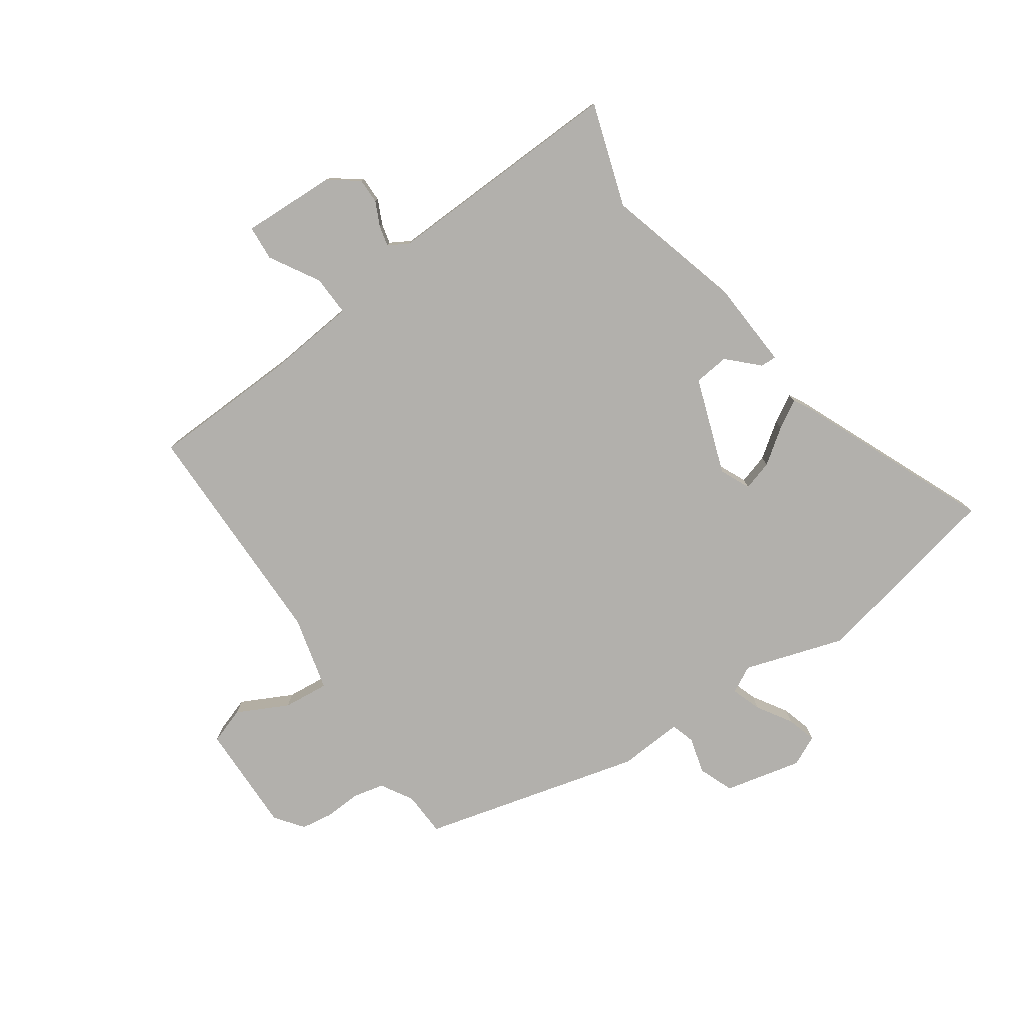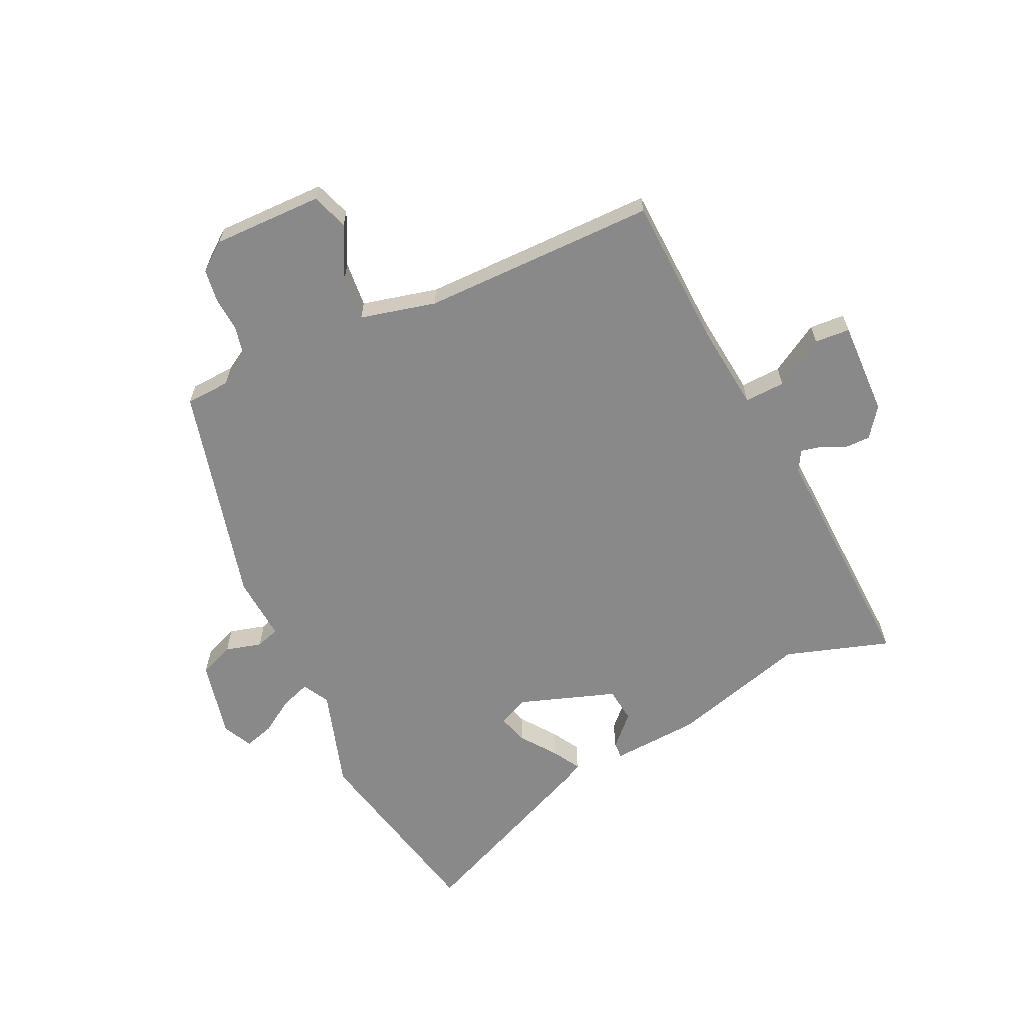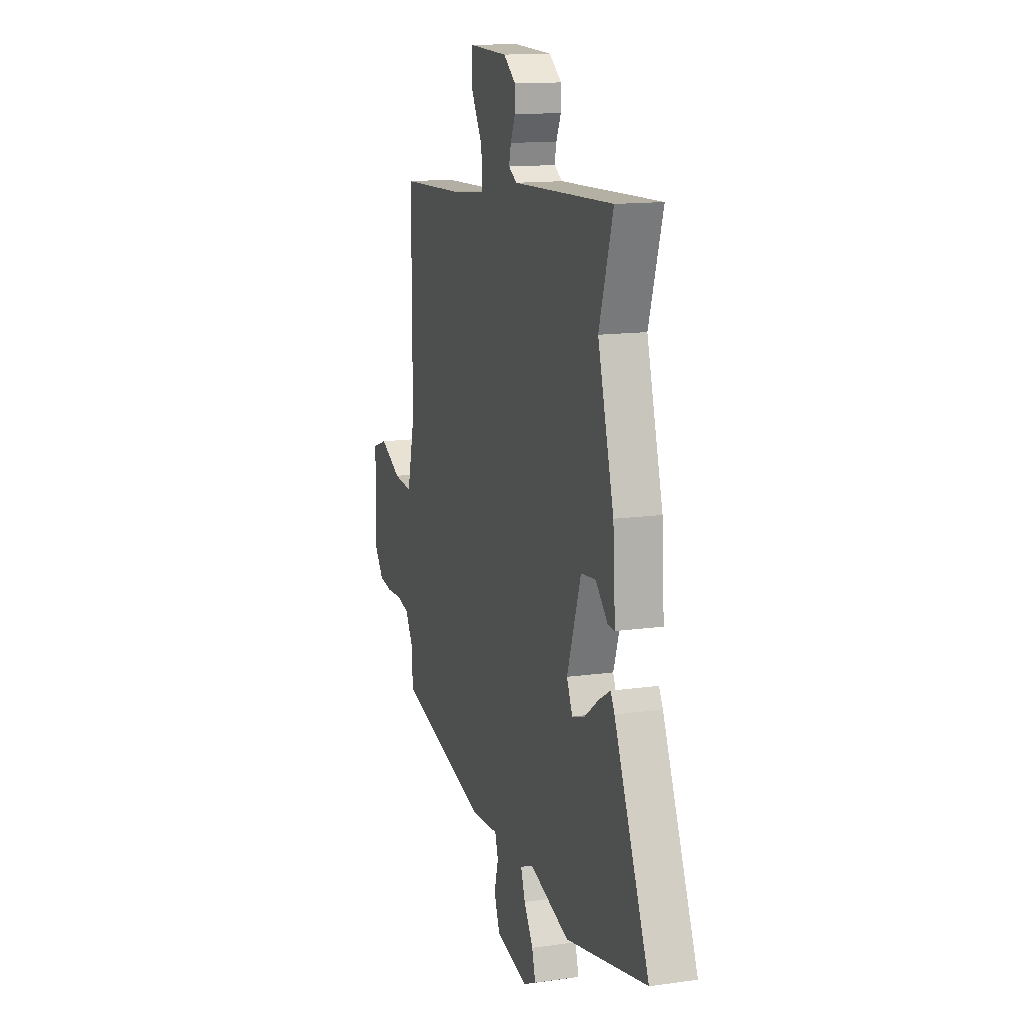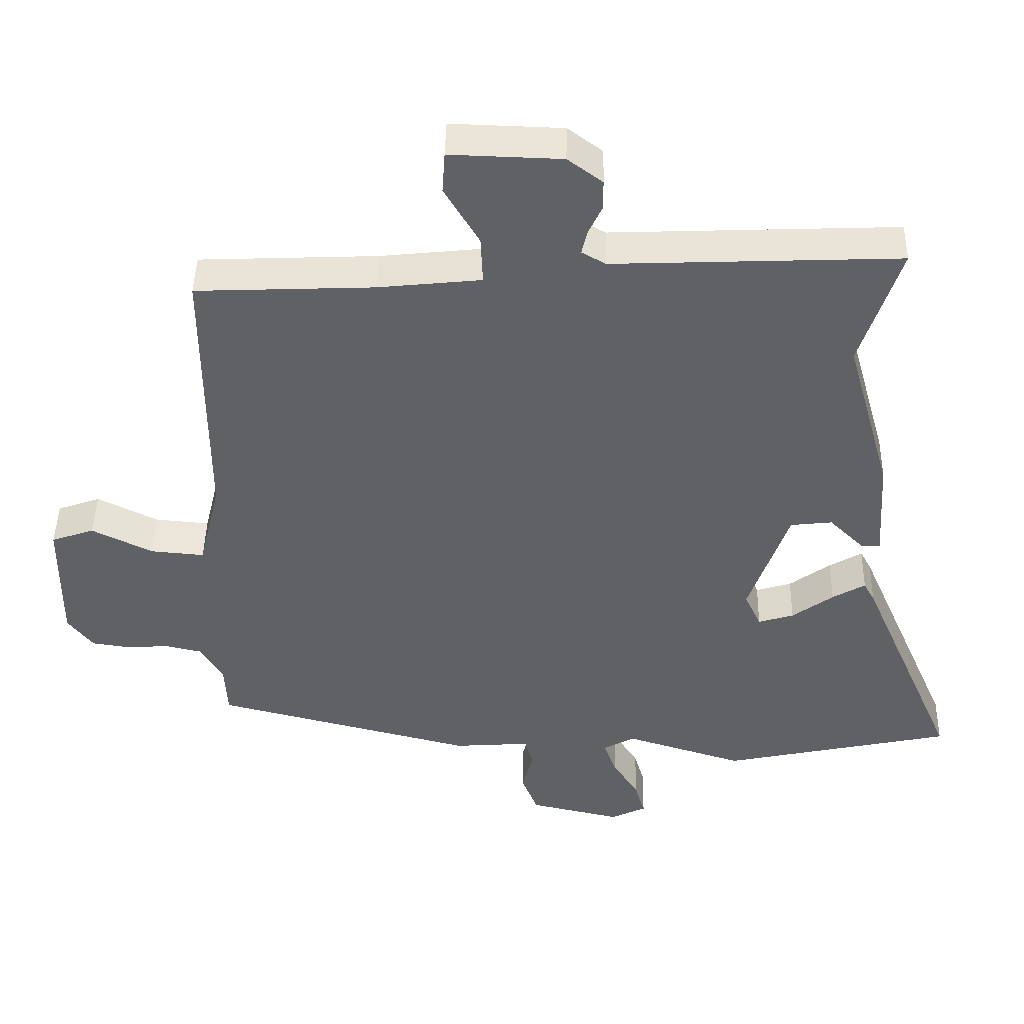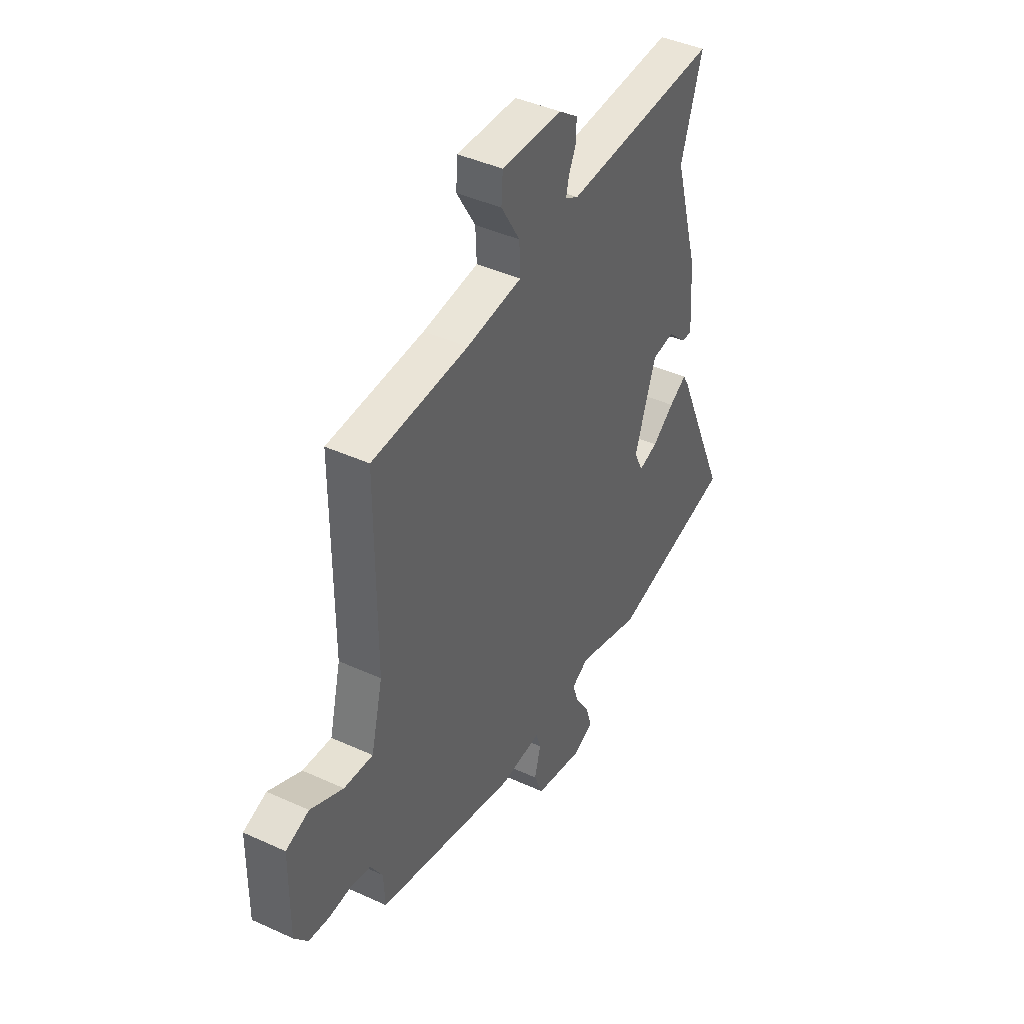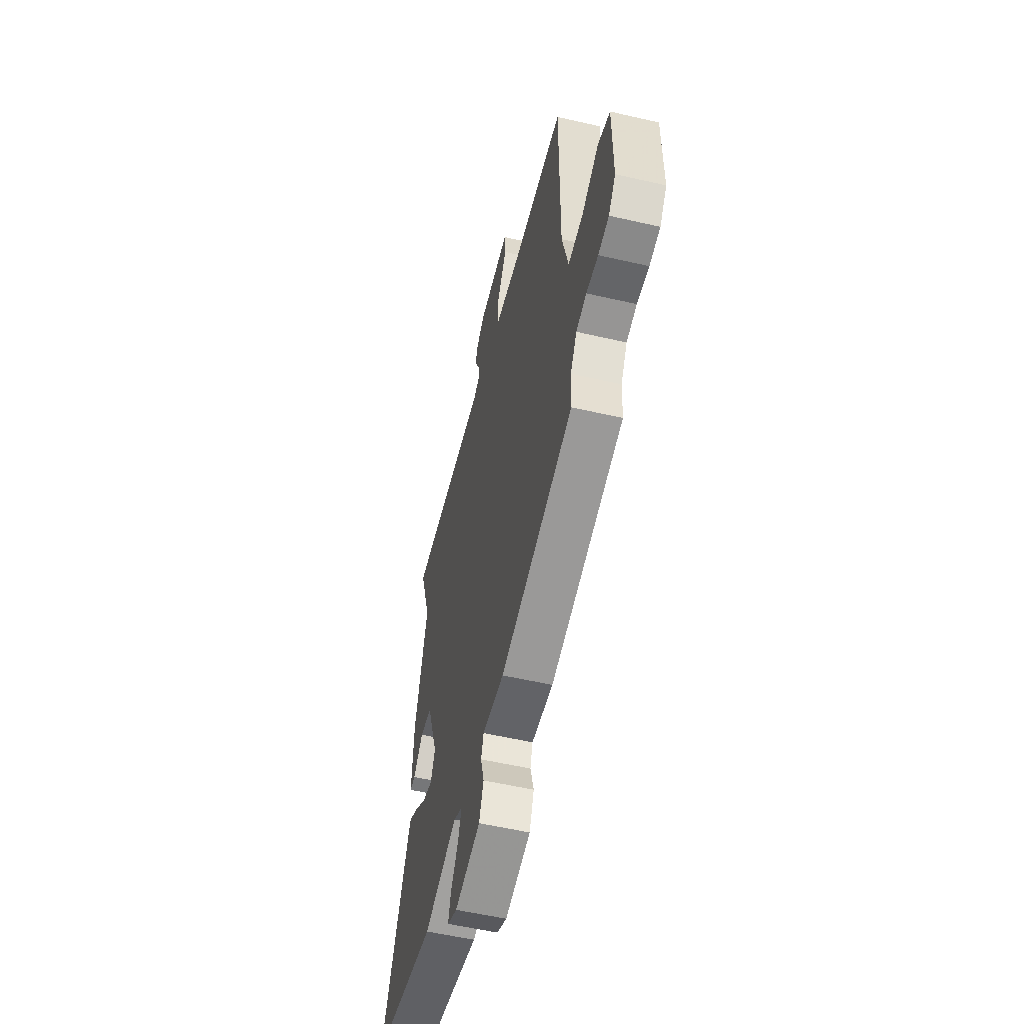
<metadata>
{"format":"obj","ext":"obj","renderer":"f3d","projection":"perspective","resolution":1024,"background":"white","views":[{"elev":-78.6,"azim":34.4,"up":"+Y"},{"elev":-63.2,"azim":-64.8,"up":"+Y"},{"elev":13.8,"azim":72.5,"up":"+Z"},{"elev":44.8,"azim":1.2,"up":"+Z"},{"elev":42.6,"azim":-61.4,"up":"+Z"},{"elev":-55.1,"azim":-103.7,"up":"+Z"}]}
</metadata>
<code>
v 0.52 0.07 0.562
v 0.462 0.07 0.381
v 0.529 0.07 0.144
v 0.539 0.07 -0.009
v 0.511 0.07 -0.008
v 0.46 0.07 0.042
v 0.399 0.07 0.035
v 0.341 0.07 -0.133
v 0.365 0.07 -0.185
v 0.417 0.07 -0.169
v 0.477 0.07 -0.125
v 0.525 0.07 -0.097
v 0.541 0.07 -0.126
v 0.686 0.07 -0.46
v 0.347 0.07 -0.533
v 0.173 0.07 -0.479
v 0.127 0.07 -0.504
v 0.145 0.07 -0.555
v 0.183 0.07 -0.615
v 0.198 0.07 -0.666
v 0.146 0.07 -0.691
v 0.012 0.07 -0.661
v -0.012 0.07 -0.601
v 0.005 0.07 -0.538
v -0.008 0.07 -0.497
v -0.12 0.07 -0.505
v -0.502 0.07 -0.409
v -0.506 0.07 -0.332
v -0.539 0.07 -0.277
v -0.593 0.07 -0.265
v -0.655 0.07 -0.269
v -0.711 0.07 -0.261
v -0.748 0.07 -0.213
v -0.746 0.07 -0.022
v -0.683 0.07 0
v -0.594 0.07 -0.044
v -0.515 0.07 -0.051
v -0.483 0.07 0.08
v -0.483 0.07 0.486
v -0.222 0.07 0.497
v -0.071 0.07 0.513
v -0.074 0.07 0.583
v -0.125 0.07 0.669
v -0.121 0.07 0.73
v 0.043 0.07 0.725
v 0.094 0.07 0.687
v 0.094 0.07 0.643
v 0.074 0.07 0.6
v 0.066 0.07 0.565
v 0.101 0.07 0.545
v 0.52 0 0.562
v 0.462 0 0.381
v 0.529 0 0.144
v 0.539 0 -0.009
v 0.511 0 -0.008
v 0.46 0 0.042
v 0.399 0 0.035
v 0.341 0 -0.133
v 0.365 0 -0.185
v 0.417 0 -0.169
v 0.477 0 -0.125
v 0.525 0 -0.097
v 0.541 0 -0.126
v 0.686 0 -0.46
v 0.347 0 -0.533
v 0.173 0 -0.479
v 0.127 0 -0.504
v 0.145 0 -0.555
v 0.183 0 -0.615
v 0.198 0 -0.666
v 0.146 0 -0.691
v 0.012 0 -0.661
v -0.012 0 -0.601
v 0.005 0 -0.538
v -0.008 0 -0.497
v -0.12 0 -0.505
v -0.502 0 -0.409
v -0.506 0 -0.332
v -0.539 0 -0.277
v -0.593 0 -0.265
v -0.655 0 -0.269
v -0.711 0 -0.261
v -0.748 0 -0.213
v -0.746 0 -0.022
v -0.683 0 0
v -0.594 0 -0.044
v -0.515 0 -0.051
v -0.483 0 0.08
v -0.483 0 0.486
v -0.222 0 0.497
v -0.071 0 0.513
v -0.074 0 0.583
v -0.125 0 0.669
v -0.121 0 0.73
v 0.043 0 0.725
v 0.094 0 0.687
v 0.094 0 0.643
v 0.074 0 0.6
v 0.066 0 0.565
v 0.101 0 0.545
f 45 46 47 48
f 45 48 49
f 42 43 44 45
f 41 42 45 49
f 38 39 40
f 37 38 40 41
f 33 34 35 36
f 33 36 37
f 30 31 32 33
f 29 30 33 37
f 28 29 37 41
f 25 26 27 28
f 21 22 23 24
f 21 24 25
f 18 19 20 21
f 17 18 21 25
f 16 17 25 28
f 14 15 16
f 10 11 12 13
f 10 13 14 16
f 3 4 5 6
f 2 3 6 7
f 50 1 2
f 50 2 7 8
f 41 49 50 8
f 9 10 16
f 16 28 41
f 8 9 16 41
f 98 97 96 95
f 99 98 95
f 95 94 93 92
f 99 95 92 91
f 90 89 88
f 91 90 88 87
f 86 85 84 83
f 87 86 83
f 83 82 81 80
f 87 83 80 79
f 91 87 79 78
f 78 77 76 75
f 74 73 72 71
f 75 74 71
f 71 70 69 68
f 75 71 68 67
f 78 75 67 66
f 66 65 64
f 63 62 61 60
f 66 64 63 60
f 56 55 54 53
f 57 56 53 52
f 52 51 100
f 58 57 52 100
f 58 100 99 91
f 66 60 59
f 91 78 66
f 91 66 59 58
f 1 51 52 2
f 2 52 53 3
f 3 53 54 4
f 4 54 55 5
f 5 55 56 6
f 6 56 57 7
f 7 57 58 8
f 8 58 59 9
f 9 59 60 10
f 10 60 61 11
f 11 61 62 12
f 12 62 63 13
f 13 63 64 14
f 14 64 65 15
f 15 65 66 16
f 16 66 67 17
f 17 67 68 18
f 18 68 69 19
f 19 69 70 20
f 20 70 71 21
f 21 71 72 22
f 22 72 73 23
f 23 73 74 24
f 24 74 75 25
f 25 75 76 26
f 26 76 77 27
f 27 77 78 28
f 28 78 79 29
f 29 79 80 30
f 30 80 81 31
f 31 81 82 32
f 32 82 83 33
f 33 83 84 34
f 34 84 85 35
f 35 85 86 36
f 36 86 87 37
f 37 87 88 38
f 38 88 89 39
f 39 89 90 40
f 40 90 91 41
f 41 91 92 42
f 42 92 93 43
f 43 93 94 44
f 44 94 95 45
f 45 95 96 46
f 46 96 97 47
f 47 97 98 48
f 48 98 99 49
f 49 99 100 50
f 50 100 51 1

</code>
